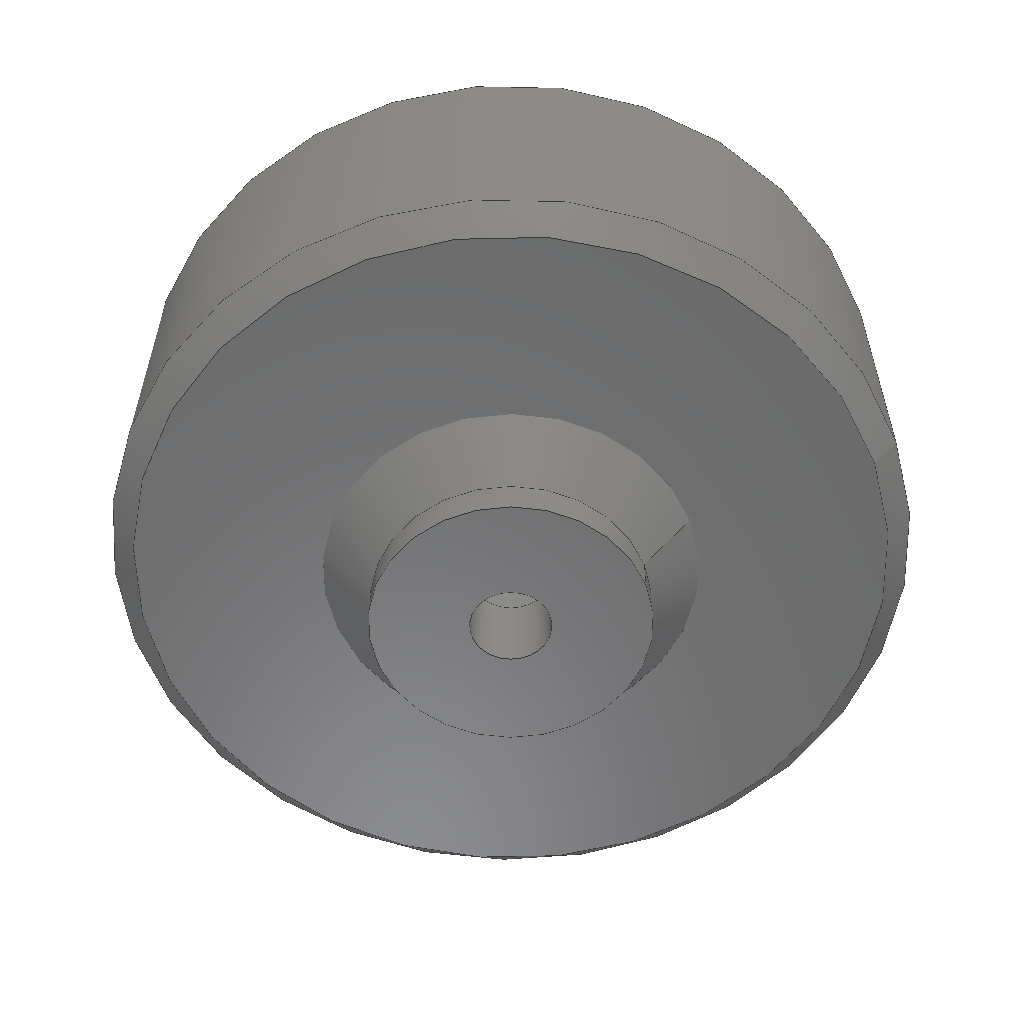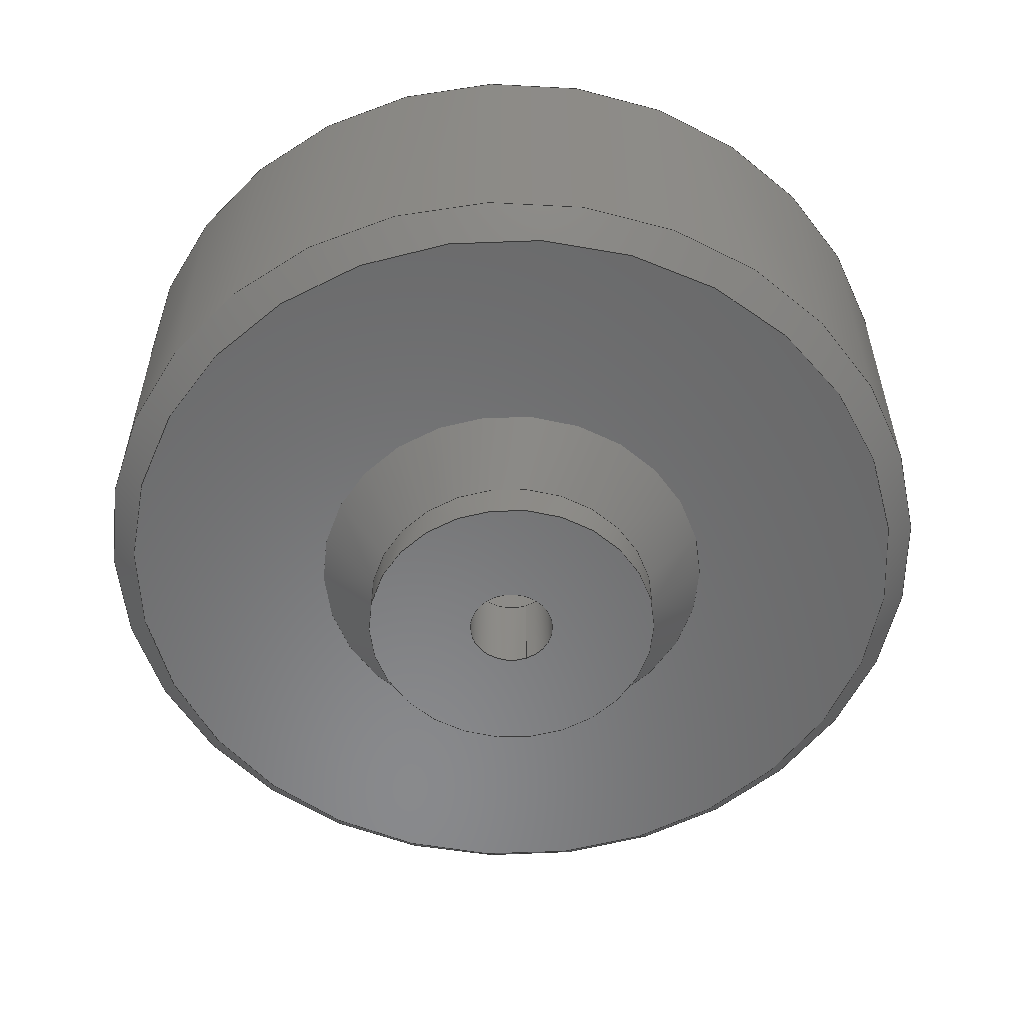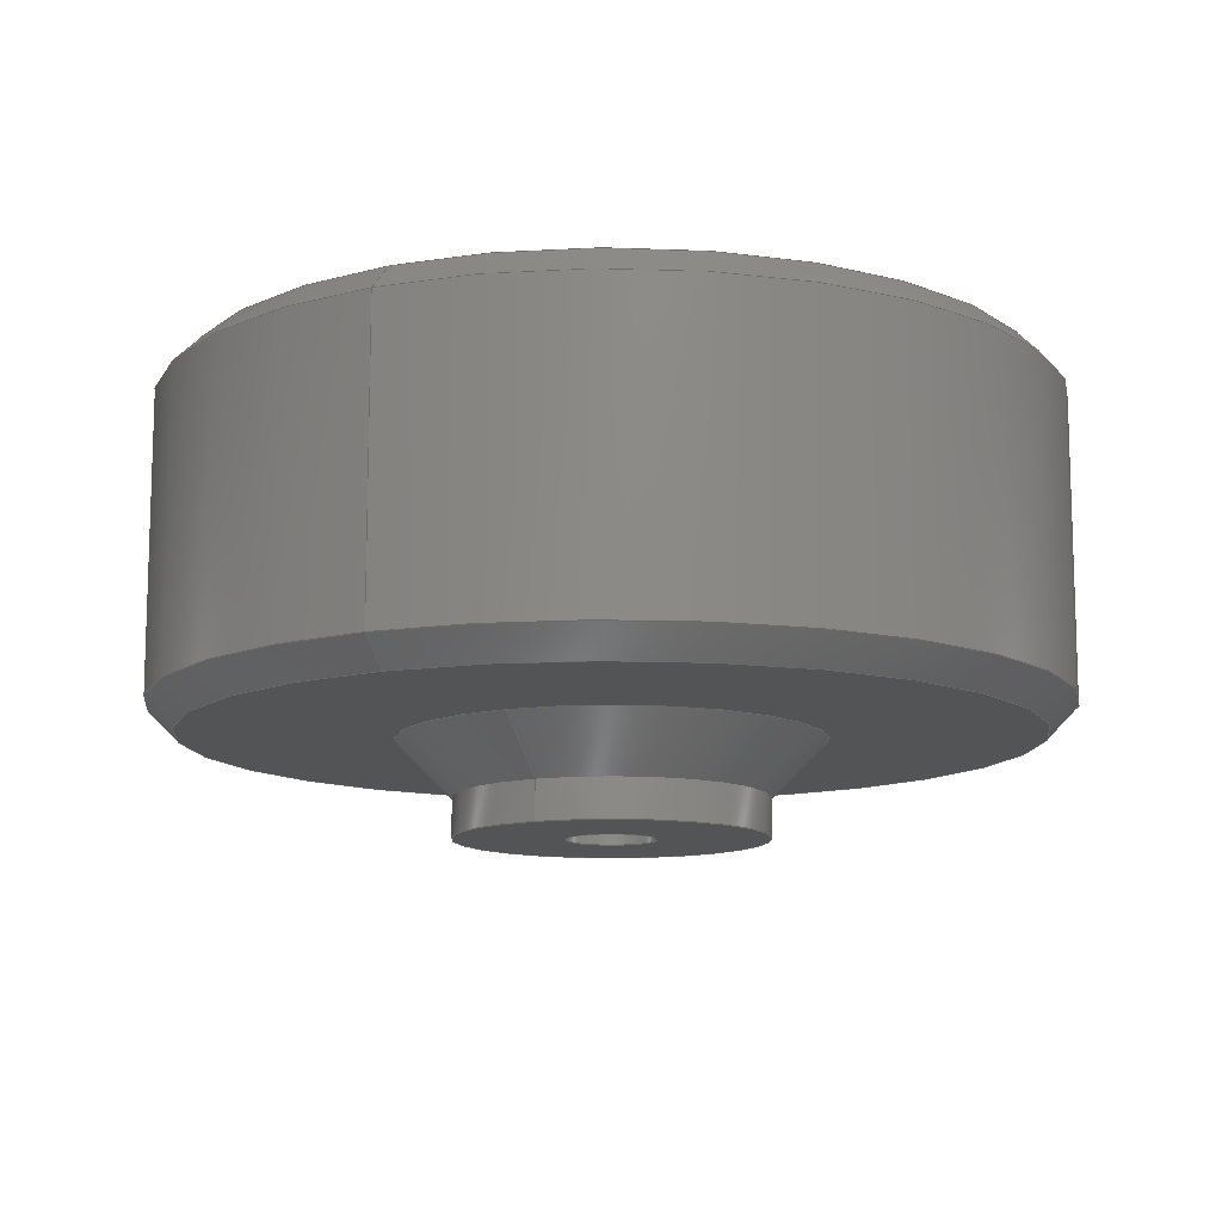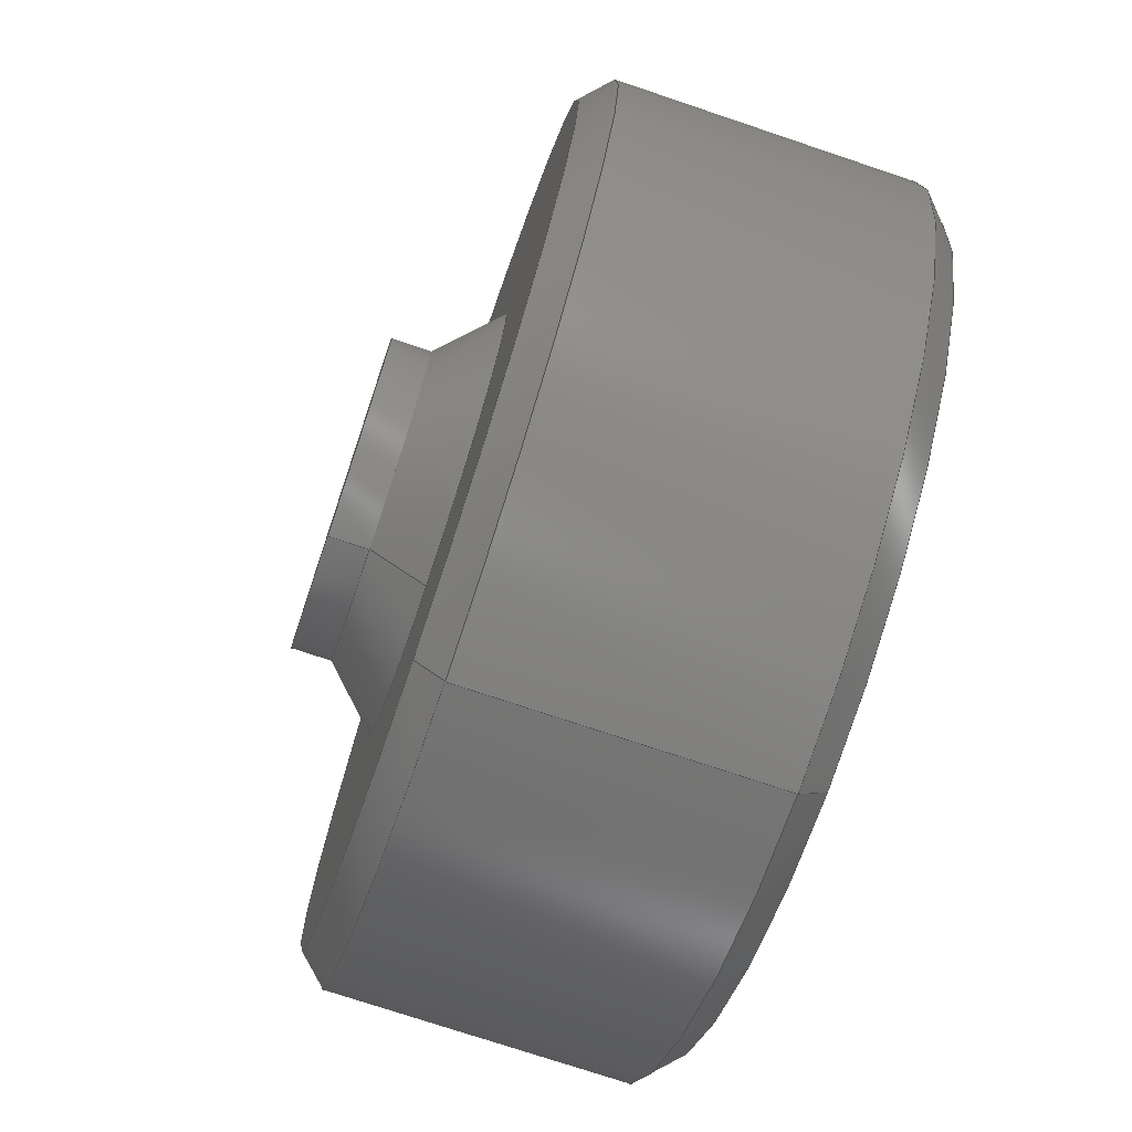
<metadata>
{"format":"step","ext":"step","renderer":"f3d","projection":"perspective","resolution":1024,"background":"white","views":[{"elev":-56.7,"azim":-69.4,"up":"+Z"},{"elev":-55.7,"azim":-158.4,"up":"+Z"},{"elev":-11.8,"azim":26.9,"up":"+Z"},{"elev":-74.1,"azim":-108.6,"up":"+Y"}]}
</metadata>
<code>
ISO-10303-21;
DATA;
#1 = APPLICATION_PROTOCOL_DEFINITION('international standard',
  'automotive_design',2000,#2);
#2 = APPLICATION_CONTEXT(
  'core data for automotive mechanical design processes');
#3 = SHAPE_DEFINITION_REPRESENTATION(#4,#10);
#4 = PRODUCT_DEFINITION_SHAPE('','',#5);
#5 = PRODUCT_DEFINITION('design','',#6,#9);
#6 = PRODUCT_DEFINITION_FORMATION('','',#7);
#7 = PRODUCT('Open CASCADE STEP translator 7.6 1',
  'Open CASCADE STEP translator 7.6 1','',(#8));
#8 = PRODUCT_CONTEXT('',#2,'mechanical');
#9 = PRODUCT_DEFINITION_CONTEXT('part definition',#2,'design');
#10 = ADVANCED_BREP_SHAPE_REPRESENTATION('',(#11,#15),#297);
#11 = AXIS2_PLACEMENT_3D('',#12,#13,#14);
#12 = CARTESIAN_POINT('',(0,0,0));
#13 = DIRECTION('',(0,0,1));
#14 = DIRECTION('',(1,0,-0));
#15 = MANIFOLD_SOLID_BREP('',#16);
#16 = CLOSED_SHELL('',(#17,#45,#70,#95,#120,#140,#165,#190,#210,#235,
    #255,#280));
#17 = ADVANCED_FACE('',(#18,#29),#40,.T.);
#18 = FACE_BOUND('',#19,.F.);
#19 = EDGE_LOOP('',(#20));
#20 = ORIENTED_EDGE('',*,*,#21,.T.);
#21 = EDGE_CURVE('',#22,#22,#24,.T.);
#22 = VERTEX_POINT('',#23);
#23 = CARTESIAN_POINT('',(-5e-15,-2.1,8.3));
#24 = CIRCLE('',#25,2.1);
#25 = AXIS2_PLACEMENT_3D('',#26,#27,#28);
#26 = CARTESIAN_POINT('',(-4.61e-15,3.23e-15,8.3));
#27 = DIRECTION('',(-5.6e-16,3.9e-16,1));
#28 = DIRECTION('',(-2.2e-16,-1,3.9e-16));
#29 = FACE_BOUND('',#30,.F.);
#30 = EDGE_LOOP('',(#31));
#31 = ORIENTED_EDGE('',*,*,#32,.F.);
#32 = EDGE_CURVE('',#33,#33,#35,.T.);
#33 = VERTEX_POINT('',#34);
#34 = CARTESIAN_POINT('',(-7e-15,-7.5,8.3));
#35 = CIRCLE('',#36,7.5);
#36 = AXIS2_PLACEMENT_3D('',#37,#38,#39);
#37 = CARTESIAN_POINT('',(-4.61e-15,3.23e-15,8.3));
#38 = DIRECTION('',(-5.6e-16,3.9e-16,1));
#39 = DIRECTION('',(-2.2e-16,-1,3.9e-16));
#40 = PLANE('',#41);
#41 = AXIS2_PLACEMENT_3D('',#42,#43,#44);
#42 = CARTESIAN_POINT('',(-4.61e-15,3.23e-15,8.3));
#43 = DIRECTION('',(-5.6e-16,3.9e-16,1));
#44 = DIRECTION('',(-2.2e-16,-1,3.9e-16));
#45 = ADVANCED_FACE('',(#46),#65,.T.);
#46 = FACE_BOUND('',#47,.T.);
#47 = EDGE_LOOP('',(#48,#57,#63,#64));
#48 = ORIENTED_EDGE('',*,*,#49,.T.);
#49 = EDGE_CURVE('',#50,#50,#52,.T.);
#50 = VERTEX_POINT('',#51);
#51 = CARTESIAN_POINT('',(-7e-15,-8,7.8));
#52 = CIRCLE('',#53,8);
#53 = AXIS2_PLACEMENT_3D('',#54,#55,#56);
#54 = CARTESIAN_POINT('',(-4.33e-15,3.03e-15,7.8));
#55 = DIRECTION('',(-5.6e-16,3.9e-16,1));
#56 = DIRECTION('',(-2.2e-16,-1,3.9e-16));
#57 = ORIENTED_EDGE('',*,*,#58,.T.);
#58 = EDGE_CURVE('',#50,#33,#59,.T.);
#59 = LINE('',#60,#61);
#60 = CARTESIAN_POINT('',(-8.2e-16,-8,7.8));
#61 = VECTOR('',#62,1);
#62 = DIRECTION('',(-3.9e-16,0.7071,0.7071));
#63 = ORIENTED_EDGE('',*,*,#32,.F.);
#64 = ORIENTED_EDGE('',*,*,#58,.F.);
#65 = CONICAL_SURFACE('',#66,8,0.7854);
#66 = AXIS2_PLACEMENT_3D('',#67,#68,#69);
#67 = CARTESIAN_POINT('',(-4.33e-15,3.03e-15,7.8));
#68 = DIRECTION('',(5.6e-16,-3.9e-16,-1));
#69 = DIRECTION('',(-2.2e-16,-1,3.9e-16));
#70 = ADVANCED_FACE('',(#71),#90,.T.);
#71 = FACE_BOUND('',#72,.F.);
#72 = EDGE_LOOP('',(#73,#74,#82,#89));
#73 = ORIENTED_EDGE('',*,*,#49,.T.);
#74 = ORIENTED_EDGE('',*,*,#75,.T.);
#75 = EDGE_CURVE('',#50,#76,#78,.T.);
#76 = VERTEX_POINT('',#77);
#77 = CARTESIAN_POINT('',(-4e-15,-8,2.5));
#78 = LINE('',#79,#80);
#79 = CARTESIAN_POINT('',(-8.2e-16,-8,7.8));
#80 = VECTOR('',#81,1);
#81 = DIRECTION('',(3.3e-16,1.1e-16,-1));
#82 = ORIENTED_EDGE('',*,*,#83,.F.);
#83 = EDGE_CURVE('',#76,#76,#84,.T.);
#84 = CIRCLE('',#85,8);
#85 = AXIS2_PLACEMENT_3D('',#86,#87,#88);
#86 = CARTESIAN_POINT('',(-1.39e-15,9.7e-16,2.5));
#87 = DIRECTION('',(-5.6e-16,3.9e-16,1));
#88 = DIRECTION('',(-2.2e-16,-1,3.9e-16));
#89 = ORIENTED_EDGE('',*,*,#75,.F.);
#90 = CYLINDRICAL_SURFACE('',#91,8);
#91 = AXIS2_PLACEMENT_3D('',#92,#93,#94);
#92 = CARTESIAN_POINT('',(-4.33e-15,3.03e-15,7.8));
#93 = DIRECTION('',(5.6e-16,-3.9e-16,-1));
#94 = DIRECTION('',(-2.2e-16,-1,3.9e-16));
#95 = ADVANCED_FACE('',(#96),#115,.T.);
#96 = FACE_BOUND('',#97,.T.);
#97 = EDGE_LOOP('',(#98,#107,#113,#114));
#98 = ORIENTED_EDGE('',*,*,#99,.T.);
#99 = EDGE_CURVE('',#100,#100,#102,.T.);
#100 = VERTEX_POINT('',#101);
#101 = CARTESIAN_POINT('',(-4e-15,-7.5,2));
#102 = CIRCLE('',#103,7.5);
#103 = AXIS2_PLACEMENT_3D('',#104,#105,#106);
#104 = CARTESIAN_POINT('',(-1.11e-15,7.8e-16,2));
#105 = DIRECTION('',(-5.6e-16,3.9e-16,1));
#106 = DIRECTION('',(-2.2e-16,-1,3.9e-16));
#107 = ORIENTED_EDGE('',*,*,#108,.T.);
#108 = EDGE_CURVE('',#100,#76,#109,.T.);
#109 = LINE('',#110,#111);
#110 = CARTESIAN_POINT('',(1e-15,-7.5,2));
#111 = VECTOR('',#112,1);
#112 = DIRECTION('',(-8e-17,-0.7071,0.7071));
#113 = ORIENTED_EDGE('',*,*,#83,.F.);
#114 = ORIENTED_EDGE('',*,*,#108,.F.);
#115 = CONICAL_SURFACE('',#116,7.5,0.7854);
#116 = AXIS2_PLACEMENT_3D('',#117,#118,#119);
#117 = CARTESIAN_POINT('',(-1.11e-15,7.8e-16,2));
#118 = DIRECTION('',(-5.6e-16,3.9e-16,1));
#119 = DIRECTION('',(-2.2e-16,-1,3.9e-16));
#120 = ADVANCED_FACE('',(#121,#132),#135,.F.);
#121 = FACE_BOUND('',#122,.T.);
#122 = EDGE_LOOP('',(#123));
#123 = ORIENTED_EDGE('',*,*,#124,.T.);
#124 = EDGE_CURVE('',#125,#125,#127,.T.);
#125 = VERTEX_POINT('',#126);
#126 = CARTESIAN_POINT('',(-2e-15,-3.75,2));
#127 = CIRCLE('',#128,3.75);
#128 = AXIS2_PLACEMENT_3D('',#129,#130,#131);
#129 = CARTESIAN_POINT('',(-1.11e-15,7.8e-16,2));
#130 = DIRECTION('',(-5.6e-16,3.9e-16,1));
#131 = DIRECTION('',(-2.2e-16,-1,3.9e-16));
#132 = FACE_BOUND('',#133,.T.);
#133 = EDGE_LOOP('',(#134));
#134 = ORIENTED_EDGE('',*,*,#99,.F.);
#135 = PLANE('',#136);
#136 = AXIS2_PLACEMENT_3D('',#137,#138,#139);
#137 = CARTESIAN_POINT('',(-1.11e-15,7.8e-16,2));
#138 = DIRECTION('',(-5.6e-16,3.9e-16,1));
#139 = DIRECTION('',(-2.2e-16,-1,3.9e-16));
#140 = ADVANCED_FACE('',(#141),#160,.T.);
#141 = FACE_BOUND('',#142,.F.);
#142 = EDGE_LOOP('',(#143,#144,#152,#159));
#143 = ORIENTED_EDGE('',*,*,#124,.T.);
#144 = ORIENTED_EDGE('',*,*,#145,.T.);
#145 = EDGE_CURVE('',#125,#146,#148,.T.);
#146 = VERTEX_POINT('',#147);
#147 = CARTESIAN_POINT('',(-1e-15,-2.75,1));
#148 = LINE('',#149,#150);
#149 = CARTESIAN_POINT('',(1.7e-16,-3.75,2));
#150 = VECTOR('',#151,1);
#151 = DIRECTION('',(8e-17,0.7071,-0.7071));
#152 = ORIENTED_EDGE('',*,*,#153,.F.);
#153 = EDGE_CURVE('',#146,#146,#154,.T.);
#154 = CIRCLE('',#155,2.75);
#155 = AXIS2_PLACEMENT_3D('',#156,#157,#158);
#156 = CARTESIAN_POINT('',(-5.6e-16,3.9e-16,1));
#157 = DIRECTION('',(-5.6e-16,3.9e-16,1));
#158 = DIRECTION('',(-2.2e-16,-1,3.9e-16));
#159 = ORIENTED_EDGE('',*,*,#145,.F.);
#160 = CONICAL_SURFACE('',#161,3.75,0.7854);
#161 = AXIS2_PLACEMENT_3D('',#162,#163,#164);
#162 = CARTESIAN_POINT('',(-1.11e-15,7.8e-16,2));
#163 = DIRECTION('',(-5.6e-16,3.9e-16,1));
#164 = DIRECTION('',(-2.2e-16,-1,3.9e-16));
#165 = ADVANCED_FACE('',(#166),#185,.T.);
#166 = FACE_BOUND('',#167,.F.);
#167 = EDGE_LOOP('',(#168,#169,#177,#184));
#168 = ORIENTED_EDGE('',*,*,#153,.T.);
#169 = ORIENTED_EDGE('',*,*,#170,.T.);
#170 = EDGE_CURVE('',#146,#171,#173,.T.);
#171 = VERTEX_POINT('',#172);
#172 = CARTESIAN_POINT('',(-1e-15,-2.75,0.3));
#173 = LINE('',#174,#175);
#174 = CARTESIAN_POINT('',(2.8e-16,-2.75,1));
#175 = VECTOR('',#176,1);
#176 = DIRECTION('',(3.3e-16,1.1e-16,-1));
#177 = ORIENTED_EDGE('',*,*,#178,.F.);
#178 = EDGE_CURVE('',#171,#171,#179,.T.);
#179 = CIRCLE('',#180,2.75);
#180 = AXIS2_PLACEMENT_3D('',#181,#182,#183);
#181 = CARTESIAN_POINT('',(-1.7e-16,1.2e-16,0.3));
#182 = DIRECTION('',(-5.6e-16,3.9e-16,1));
#183 = DIRECTION('',(-2.2e-16,-1,3.9e-16));
#184 = ORIENTED_EDGE('',*,*,#170,.F.);
#185 = CYLINDRICAL_SURFACE('',#186,2.75);
#186 = AXIS2_PLACEMENT_3D('',#187,#188,#189);
#187 = CARTESIAN_POINT('',(-5.6e-16,3.9e-16,1));
#188 = DIRECTION('',(5.6e-16,-3.9e-16,-1));
#189 = DIRECTION('',(-2.2e-16,-1,3.9e-16));
#190 = ADVANCED_FACE('',(#191,#194),#205,.T.);
#191 = FACE_BOUND('',#192,.F.);
#192 = EDGE_LOOP('',(#193));
#193 = ORIENTED_EDGE('',*,*,#178,.T.);
#194 = FACE_BOUND('',#195,.F.);
#195 = EDGE_LOOP('',(#196));
#196 = ORIENTED_EDGE('',*,*,#197,.F.);
#197 = EDGE_CURVE('',#198,#198,#200,.T.);
#198 = VERTEX_POINT('',#199);
#199 = CARTESIAN_POINT('',(0,-0.8,0.3));
#200 = CIRCLE('',#201,0.8);
#201 = AXIS2_PLACEMENT_3D('',#202,#203,#204);
#202 = CARTESIAN_POINT('',(-1.7e-16,1.2e-16,0.3));
#203 = DIRECTION('',(-5.6e-16,3.9e-16,1));
#204 = DIRECTION('',(-2.2e-16,-1,3.9e-16));
#205 = PLANE('',#206);
#206 = AXIS2_PLACEMENT_3D('',#207,#208,#209);
#207 = CARTESIAN_POINT('',(-1.7e-16,1.2e-16,0.3));
#208 = DIRECTION('',(5.6e-16,-3.9e-16,-1));
#209 = DIRECTION('',(2.2e-16,1,-3.9e-16));
#210 = ADVANCED_FACE('',(#211),#230,.F.);
#211 = FACE_BOUND('',#212,.T.);
#212 = EDGE_LOOP('',(#213,#222,#228,#229));
#213 = ORIENTED_EDGE('',*,*,#214,.T.);
#214 = EDGE_CURVE('',#215,#215,#217,.T.);
#215 = VERTEX_POINT('',#216);
#216 = CARTESIAN_POINT('',(-1e-15,-0.8,2));
#217 = CIRCLE('',#218,0.8);
#218 = AXIS2_PLACEMENT_3D('',#219,#220,#221);
#219 = CARTESIAN_POINT('',(-1.11e-15,7.8e-16,2));
#220 = DIRECTION('',(-5.6e-16,3.9e-16,1));
#221 = DIRECTION('',(-2.2e-16,-1,3.9e-16));
#222 = ORIENTED_EDGE('',*,*,#223,.T.);
#223 = EDGE_CURVE('',#215,#198,#224,.T.);
#224 = LINE('',#225,#226);
#225 = CARTESIAN_POINT('',(-4.9e-16,-0.8,2));
#226 = VECTOR('',#227,1);
#227 = DIRECTION('',(3.3e-16,1.1e-16,-1));
#228 = ORIENTED_EDGE('',*,*,#197,.F.);
#229 = ORIENTED_EDGE('',*,*,#223,.F.);
#230 = CYLINDRICAL_SURFACE('',#231,0.8);
#231 = AXIS2_PLACEMENT_3D('',#232,#233,#234);
#232 = CARTESIAN_POINT('',(-1.11e-15,7.8e-16,2));
#233 = DIRECTION('',(5.6e-16,-3.9e-16,-1));
#234 = DIRECTION('',(-2.2e-16,-1,3.9e-16));
#235 = ADVANCED_FACE('',(#236,#247),#250,.F.);
#236 = FACE_BOUND('',#237,.T.);
#237 = EDGE_LOOP('',(#238));
#238 = ORIENTED_EDGE('',*,*,#239,.T.);
#239 = EDGE_CURVE('',#240,#240,#242,.T.);
#240 = VERTEX_POINT('',#241);
#241 = CARTESIAN_POINT('',(-2e-15,-1.6,2));
#242 = CIRCLE('',#243,1.6);
#243 = AXIS2_PLACEMENT_3D('',#244,#245,#246);
#244 = CARTESIAN_POINT('',(-1.11e-15,7.8e-16,2));
#245 = DIRECTION('',(-5.6e-16,3.9e-16,1));
#246 = DIRECTION('',(-2.2e-16,-1,3.9e-16));
#247 = FACE_BOUND('',#248,.T.);
#248 = EDGE_LOOP('',(#249));
#249 = ORIENTED_EDGE('',*,*,#214,.F.);
#250 = PLANE('',#251);
#251 = AXIS2_PLACEMENT_3D('',#252,#253,#254);
#252 = CARTESIAN_POINT('',(-1.11e-15,7.8e-16,2));
#253 = DIRECTION('',(5.6e-16,-3.9e-16,-1));
#254 = DIRECTION('',(2.2e-16,1,-3.9e-16));
#255 = ADVANCED_FACE('',(#256),#275,.F.);
#256 = FACE_BOUND('',#257,.T.);
#257 = EDGE_LOOP('',(#258,#267,#273,#274));
#258 = ORIENTED_EDGE('',*,*,#259,.T.);
#259 = EDGE_CURVE('',#260,#260,#262,.T.);
#260 = VERTEX_POINT('',#261);
#261 = CARTESIAN_POINT('',(-5e-15,-1.6,7.8));
#262 = CIRCLE('',#263,1.6);
#263 = AXIS2_PLACEMENT_3D('',#264,#265,#266);
#264 = CARTESIAN_POINT('',(-4.33e-15,3.03e-15,7.8));
#265 = DIRECTION('',(-5.6e-16,3.9e-16,1));
#266 = DIRECTION('',(-2.2e-16,-1,3.9e-16));
#267 = ORIENTED_EDGE('',*,*,#268,.T.);
#268 = EDGE_CURVE('',#260,#240,#269,.T.);
#269 = LINE('',#270,#271);
#270 = CARTESIAN_POINT('',(-2.24e-15,-1.6,7.8));
#271 = VECTOR('',#272,1);
#272 = DIRECTION('',(3.3e-16,1.1e-16,-1));
#273 = ORIENTED_EDGE('',*,*,#239,.F.);
#274 = ORIENTED_EDGE('',*,*,#268,.F.);
#275 = CYLINDRICAL_SURFACE('',#276,1.6);
#276 = AXIS2_PLACEMENT_3D('',#277,#278,#279);
#277 = CARTESIAN_POINT('',(-4.33e-15,3.03e-15,7.8));
#278 = DIRECTION('',(5.6e-16,-3.9e-16,-1));
#279 = DIRECTION('',(-2.2e-16,-1,3.9e-16));
#280 = ADVANCED_FACE('',(#281),#292,.F.);
#281 = FACE_BOUND('',#282,.T.);
#282 = EDGE_LOOP('',(#283,#284,#290,#291));
#283 = ORIENTED_EDGE('',*,*,#21,.T.);
#284 = ORIENTED_EDGE('',*,*,#285,.T.);
#285 = EDGE_CURVE('',#22,#260,#286,.T.);
#286 = LINE('',#287,#288);
#287 = CARTESIAN_POINT('',(-2.3e-15,-2.1,8.3));
#288 = VECTOR('',#289,1);
#289 = DIRECTION('',(8e-17,0.7071,-0.7071));
#290 = ORIENTED_EDGE('',*,*,#259,.F.);
#291 = ORIENTED_EDGE('',*,*,#285,.F.);
#292 = CONICAL_SURFACE('',#293,2.1,0.7854);
#293 = AXIS2_PLACEMENT_3D('',#294,#295,#296);
#294 = CARTESIAN_POINT('',(-4.61e-15,3.23e-15,8.3));
#295 = DIRECTION('',(-5.6e-16,3.9e-16,1));
#296 = DIRECTION('',(-2.2e-16,-1,3.9e-16));
#297 = ( GEOMETRIC_REPRESENTATION_CONTEXT(3) 
GLOBAL_UNCERTAINTY_ASSIGNED_CONTEXT((#301)) GLOBAL_UNIT_ASSIGNED_CONTEXT
((#298,#299,#300)) REPRESENTATION_CONTEXT('Context #1',
  '3D Context with UNIT and UNCERTAINTY') );
#298 = ( LENGTH_UNIT() NAMED_UNIT(*) SI_UNIT(.MILLI.,.METRE.) );
#299 = ( NAMED_UNIT(*) PLANE_ANGLE_UNIT() SI_UNIT($,.RADIAN.) );
#300 = ( NAMED_UNIT(*) SI_UNIT($,.STERADIAN.) SOLID_ANGLE_UNIT() );
#301 = UNCERTAINTY_MEASURE_WITH_UNIT(LENGTH_MEASURE(1e-07),#298,
  'distance_accuracy_value','confusion accuracy');
#302 = PRODUCT_RELATED_PRODUCT_CATEGORY('part',$,(#7));
ENDSEC;
END-ISO-10303-21;

</code>
